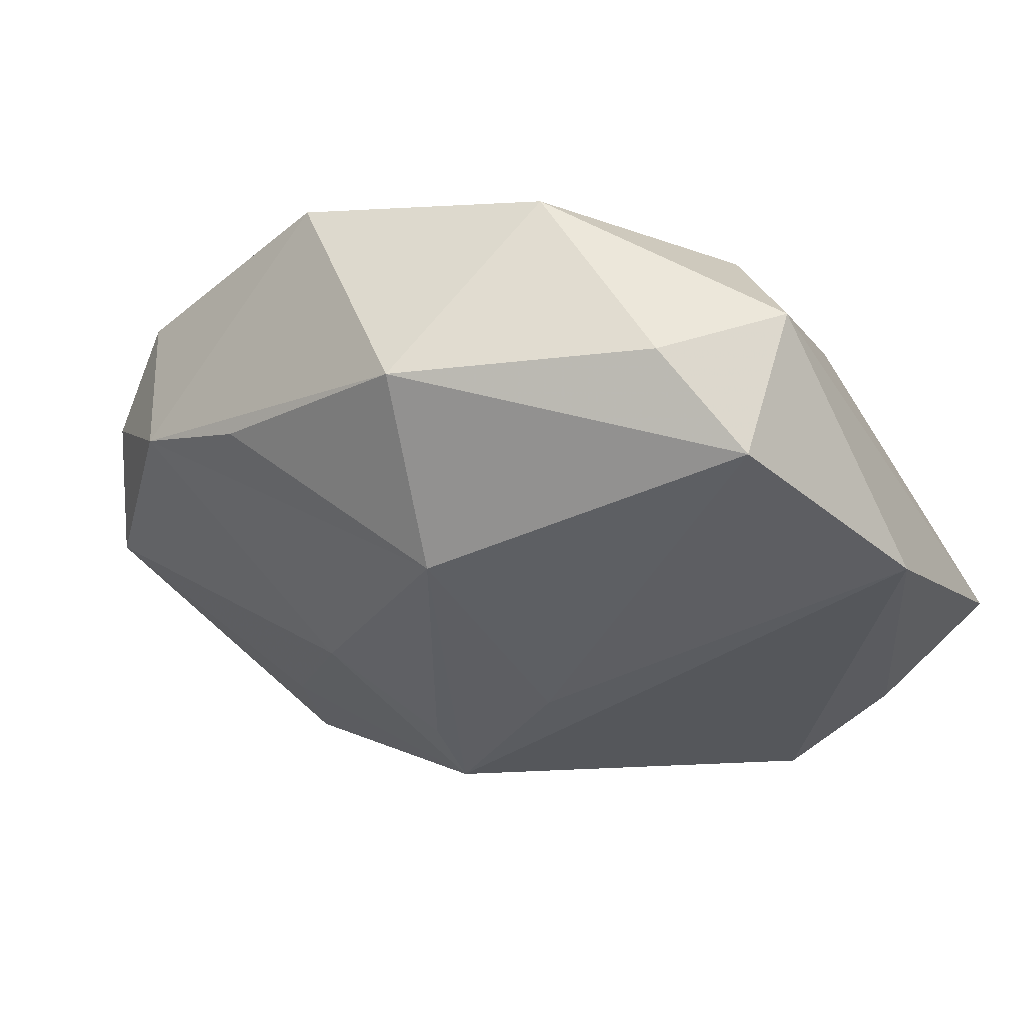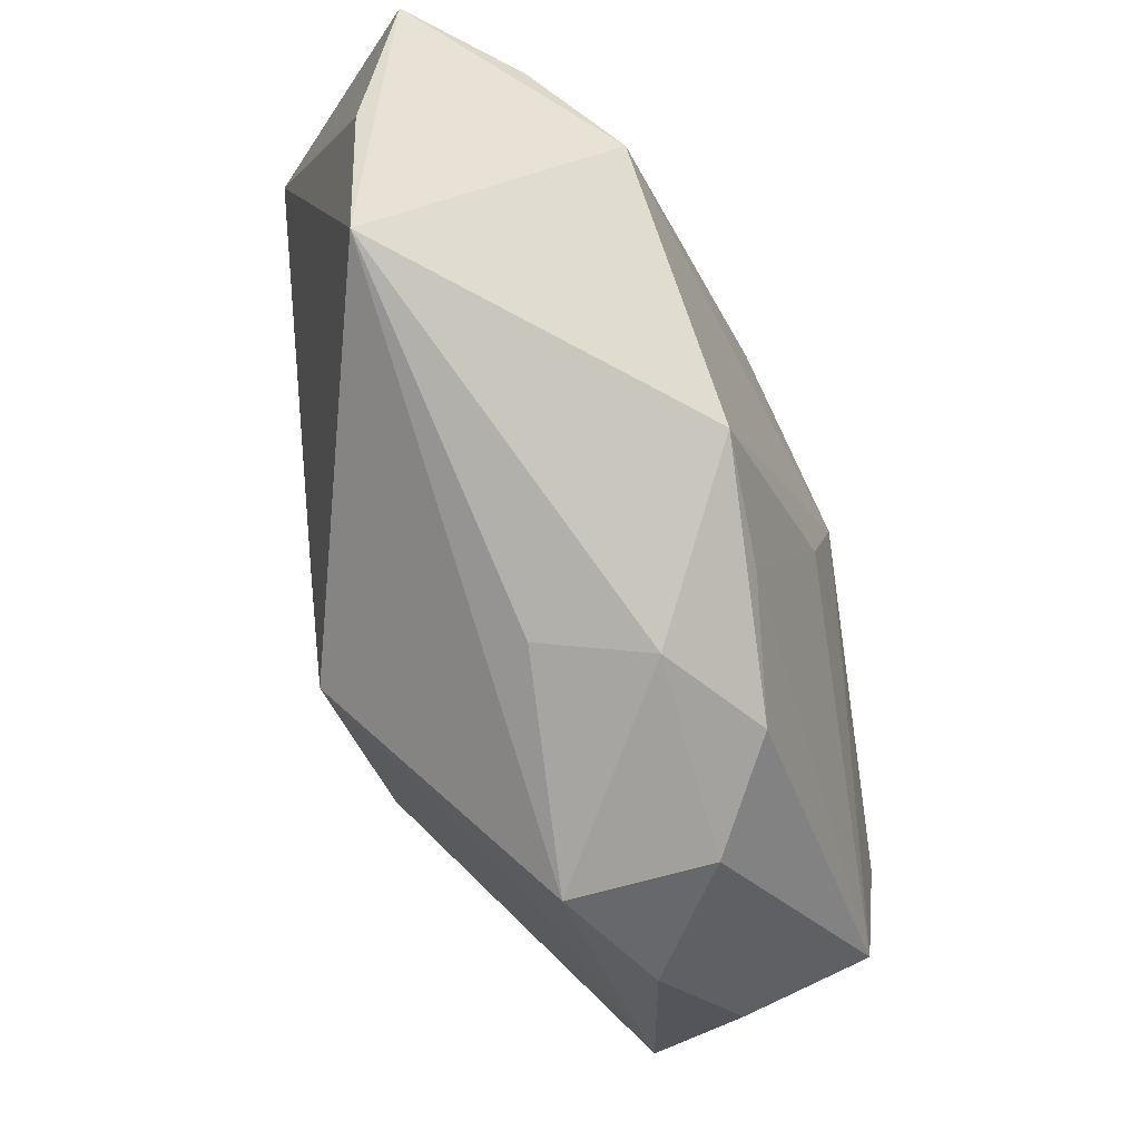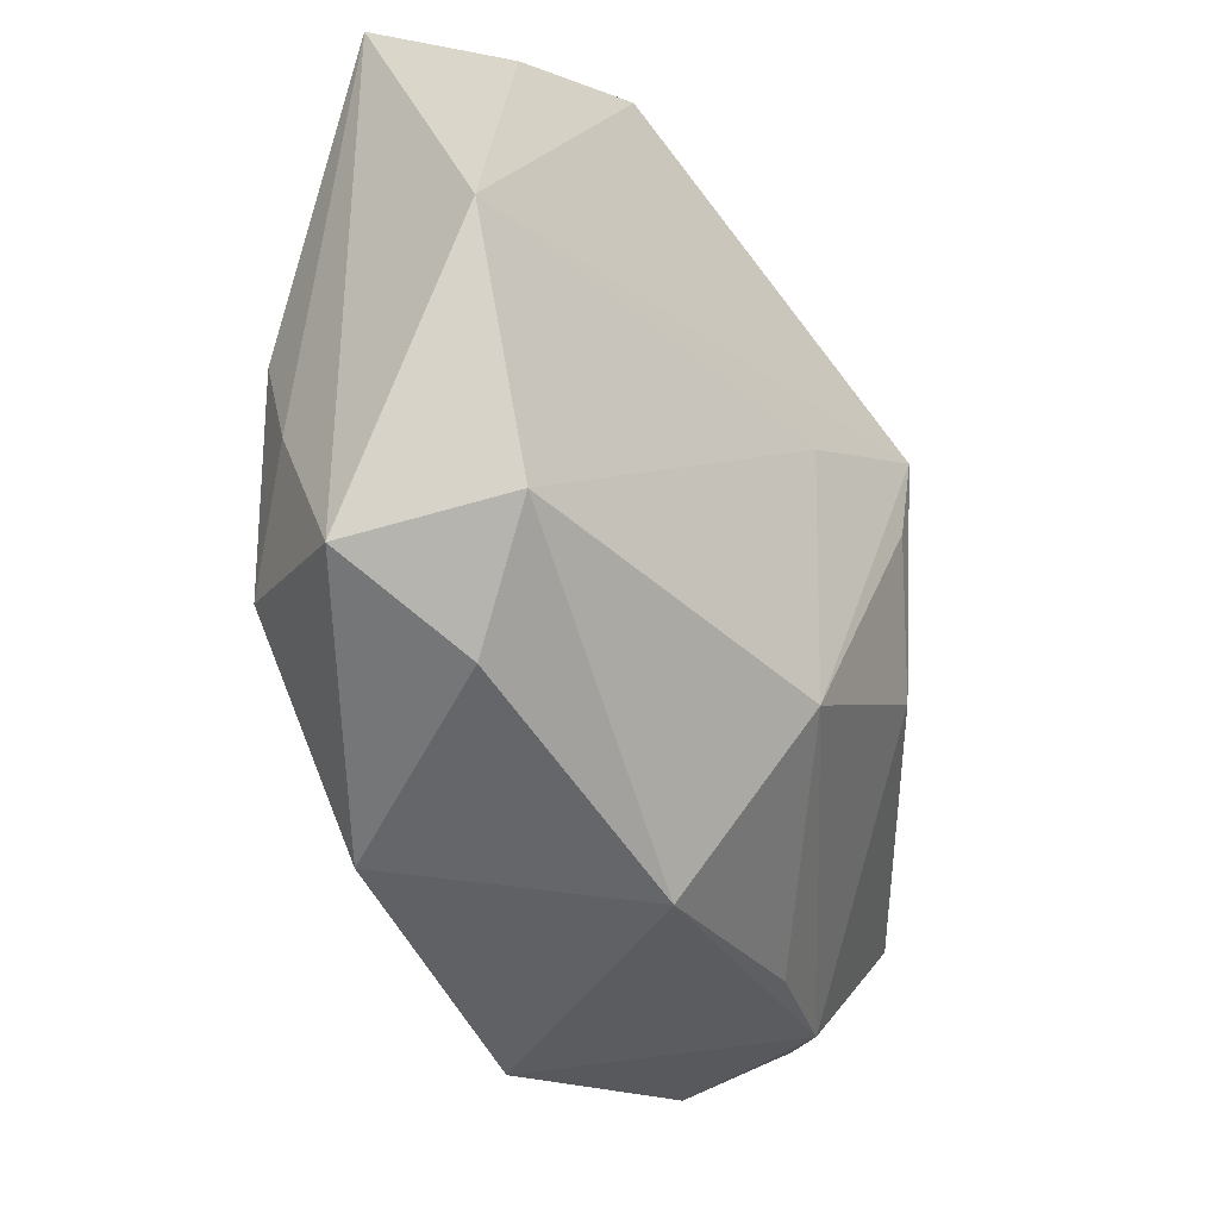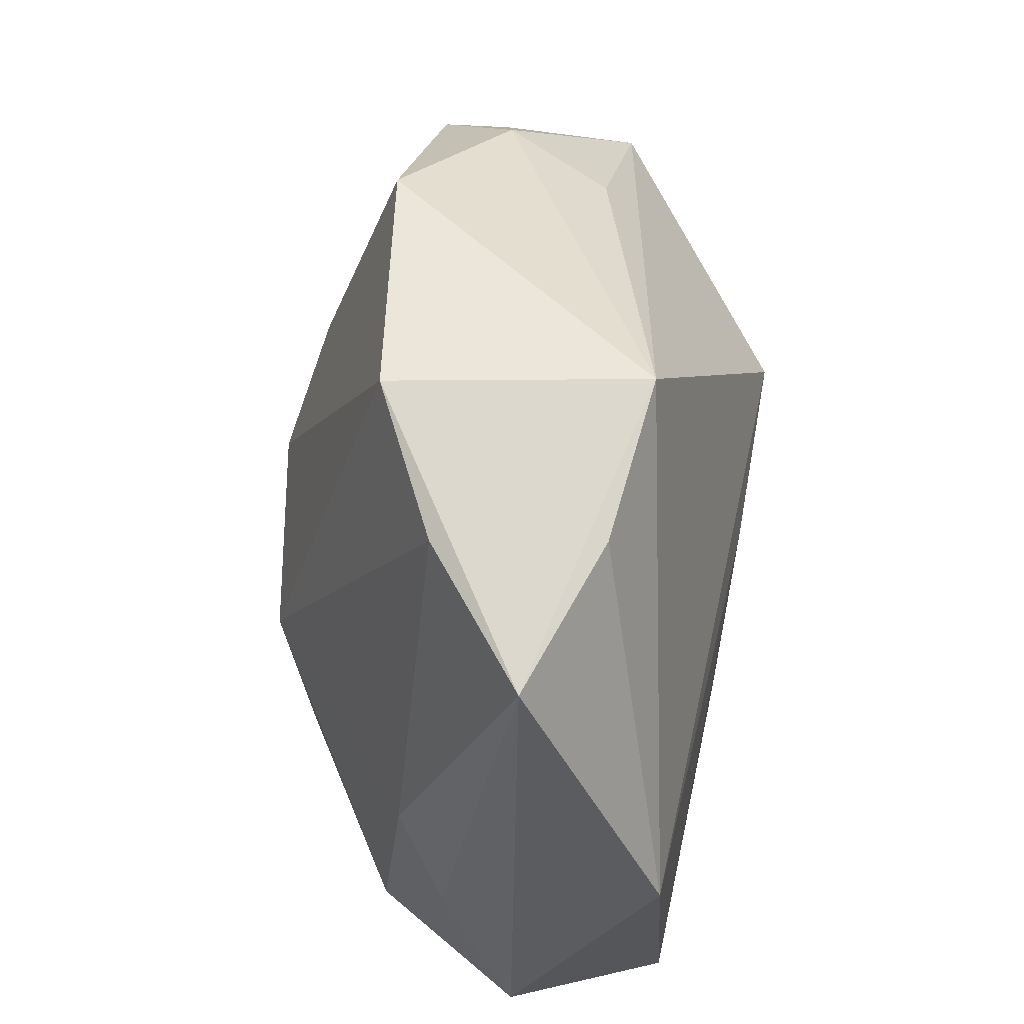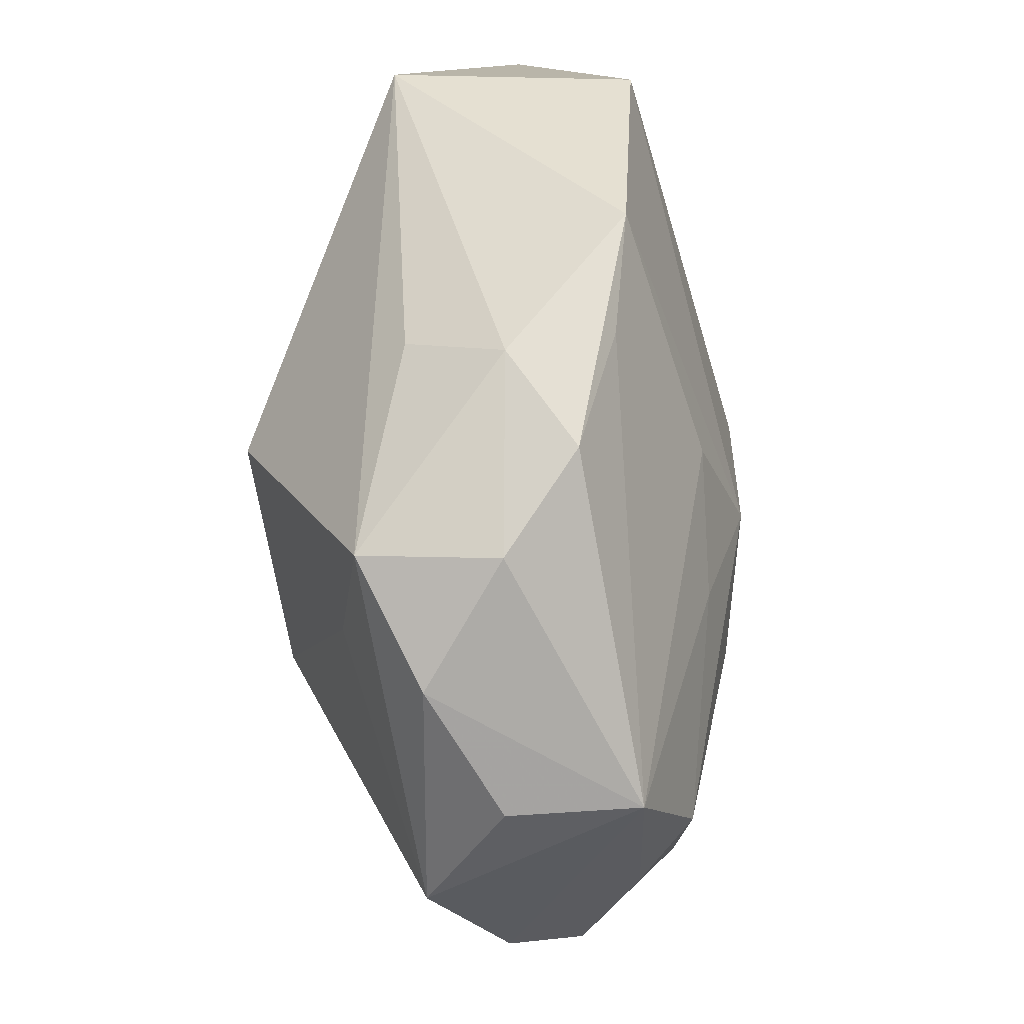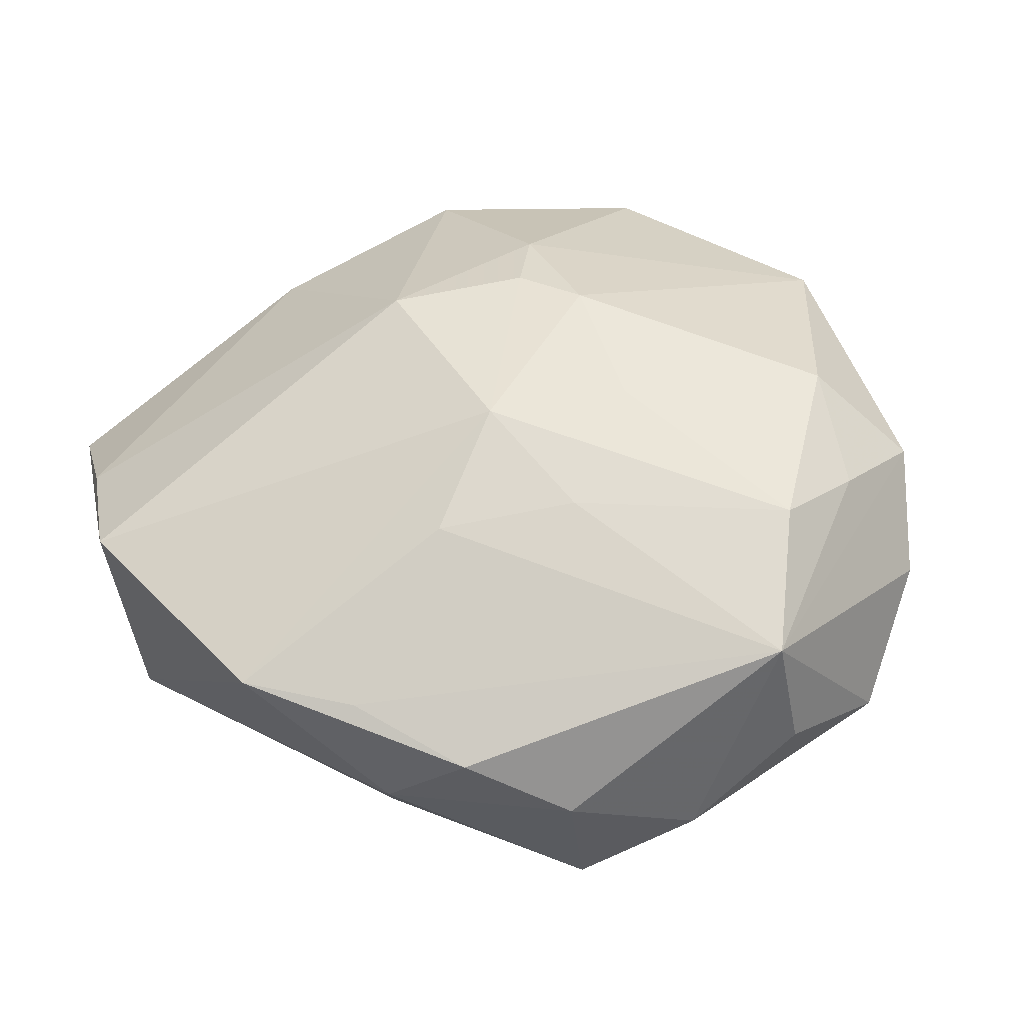
<metadata>
{"format":"obj","ext":"obj","renderer":"f3d","projection":"perspective","resolution":1024,"background":"white","views":[{"elev":-37.4,"azim":28.0,"up":"+Z"},{"elev":68.0,"azim":-98.9,"up":"+Y"},{"elev":-38.3,"azim":128.2,"up":"+Y"},{"elev":50.3,"azim":100.3,"up":"+Y"},{"elev":35.5,"azim":-78.0,"up":"+Y"},{"elev":55.6,"azim":-128.7,"up":"+Z"}]}
</metadata>
<code>
v 0.008154 -0.008782 0.01804
v -0.03743 -0.001248 0.007571
v 0.02472 0.02808 0.001528
v -0.01559 -0.007465 -0.01519
v -0.006341 0.03219 0.01023
v -0.008166 0.01292 0.01718
v 0.02426 -0.02526 -0.01011
v -0.01459 -0.02645 -0.004485
v -0.008429 -0.00676 0.02008
v -0.02457 -0.02471 -0.0001743
v 0.03193 -0.007422 -6.8e-06
v 0.03058 0.001514 0.003413
v 9.048e-05 -0.01797 -0.01809
v 0.0001187 0.00339 -0.0189
v -0.01408 0.003395 0.01901
v 0.01611 -0.02857 0.006693
v -0.03077 0.01712 0.006064
v -0.02805 0.006475 -0.006905
v -0.02617 -0.009303 0.02008
v 0.03308 -0.01956 -0.005717
v -0.00379 -0.03302 0.01085
v 0.01368 0.0008867 0.01695
v -0.0141 0.02652 0.01096
v -0.02392 -0.02623 0.01124
v -0.01623 0.02482 -0.004561
v 0.03398 0.001557 -0.01716
v 0.03398 0.02445 -0.006443
v 0.02765 -0.01521 0.005715
v 0.002672 -0.0111 0.01901
v -0.03147 -0.02052 0.00667
v -0.003006 0.003437 0.02008
v 0.01501 0.03297 0.006919
v 0.02289 0.02848 -0.01073
v -0.01618 -0.02219 0.0175
v 0.02845 -0.01837 -0.01723
v -0.02531 -0.0175 0.01601
v 0.003601 -0.03109 -0.008765
v 0.01153 0.03313 -0.0122
v -0.01097 0.00325 -0.01864
v -0.03457 -0.001084 0.01739
v -0.036 0.008145 0.001292
v -0.01203 0.01036 -0.01907
v -0.03159 0.0163 -0.004687
v -0.02392 0.0227 0.01012
v -0.03709 -0.01114 0.001421
v -0.01921 0.02714 0.003721
v 0.01261 -0.01351 0.01522
f 27 20 26
f 42 38 26
f 21 10 37
f 26 38 33
f 33 27 26
f 38 27 33
f 32 27 38
f 19 40 36
f 38 42 43
f 39 42 13
f 14 42 26
f 13 42 14
f 21 29 34
f 34 29 19
f 19 36 34
f 19 29 9
f 35 37 13
f 26 20 35
f 35 14 26
f 13 14 35
f 8 10 13
f 13 37 8
f 8 37 10
f 20 27 11
f 27 12 11
f 27 32 3
f 3 12 27
f 3 32 22
f 22 12 3
f 24 10 21
f 21 34 24
f 24 34 36
f 24 36 40
f 38 43 25
f 2 40 41
f 45 41 43
f 2 41 45
f 45 40 2
f 21 37 16
f 7 35 20
f 37 35 7
f 20 16 7
f 7 16 37
f 18 43 42
f 18 45 43
f 42 39 4
f 4 18 42
f 45 18 4
f 4 39 13
f 13 10 4
f 10 45 4
f 30 24 40
f 40 45 30
f 10 24 30
f 30 45 10
f 15 40 19
f 15 6 40
f 47 29 21
f 21 16 47
f 47 1 29
f 22 1 47
f 20 11 28
f 28 16 20
f 28 47 16
f 28 11 12
f 28 12 22
f 22 47 28
f 46 25 43
f 38 25 46
f 19 9 31
f 31 15 19
f 6 15 31
f 31 9 29
f 22 32 31
f 31 1 22
f 29 1 31
f 43 41 17
f 17 46 43
f 17 41 40
f 5 31 32
f 6 31 5
f 5 32 38
f 38 46 5
f 40 6 23
f 6 5 23
f 44 17 40
f 40 23 44
f 46 17 44
f 44 5 46
f 44 23 5

</code>
